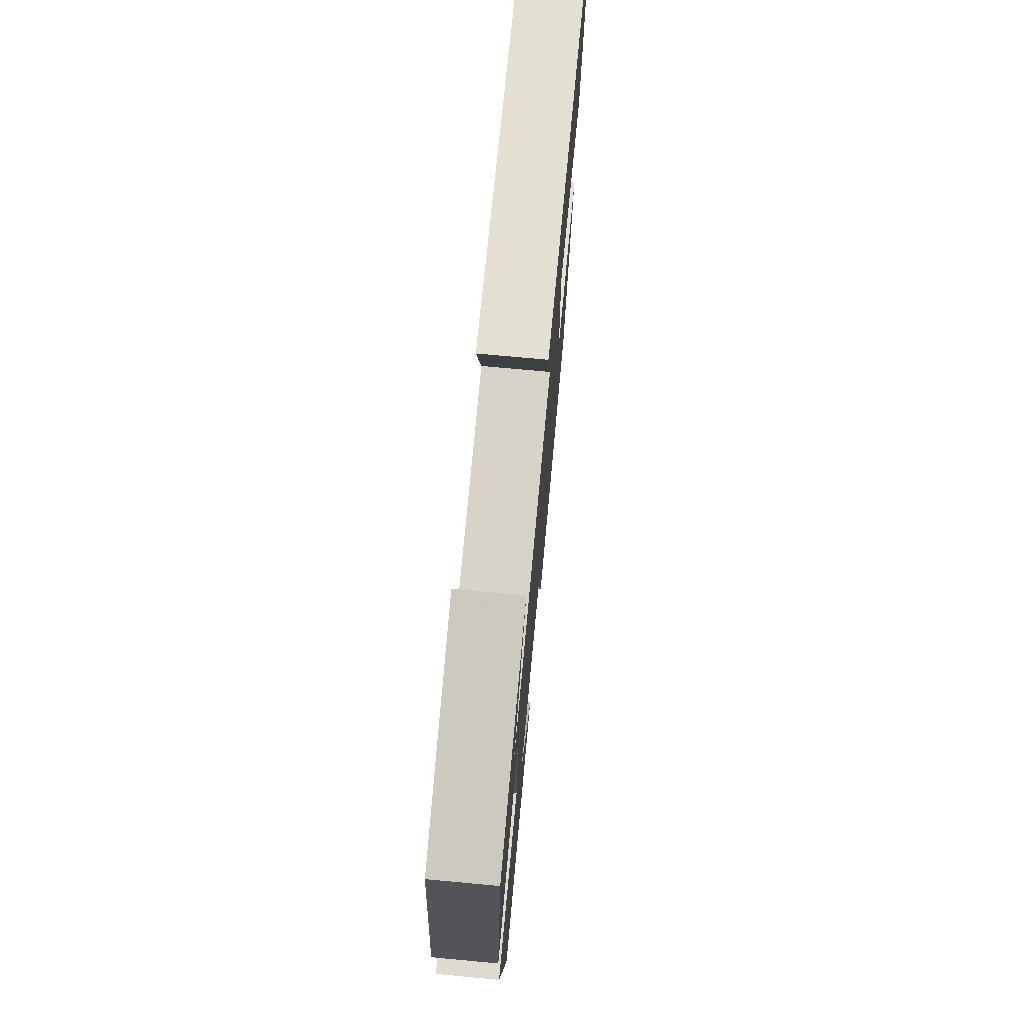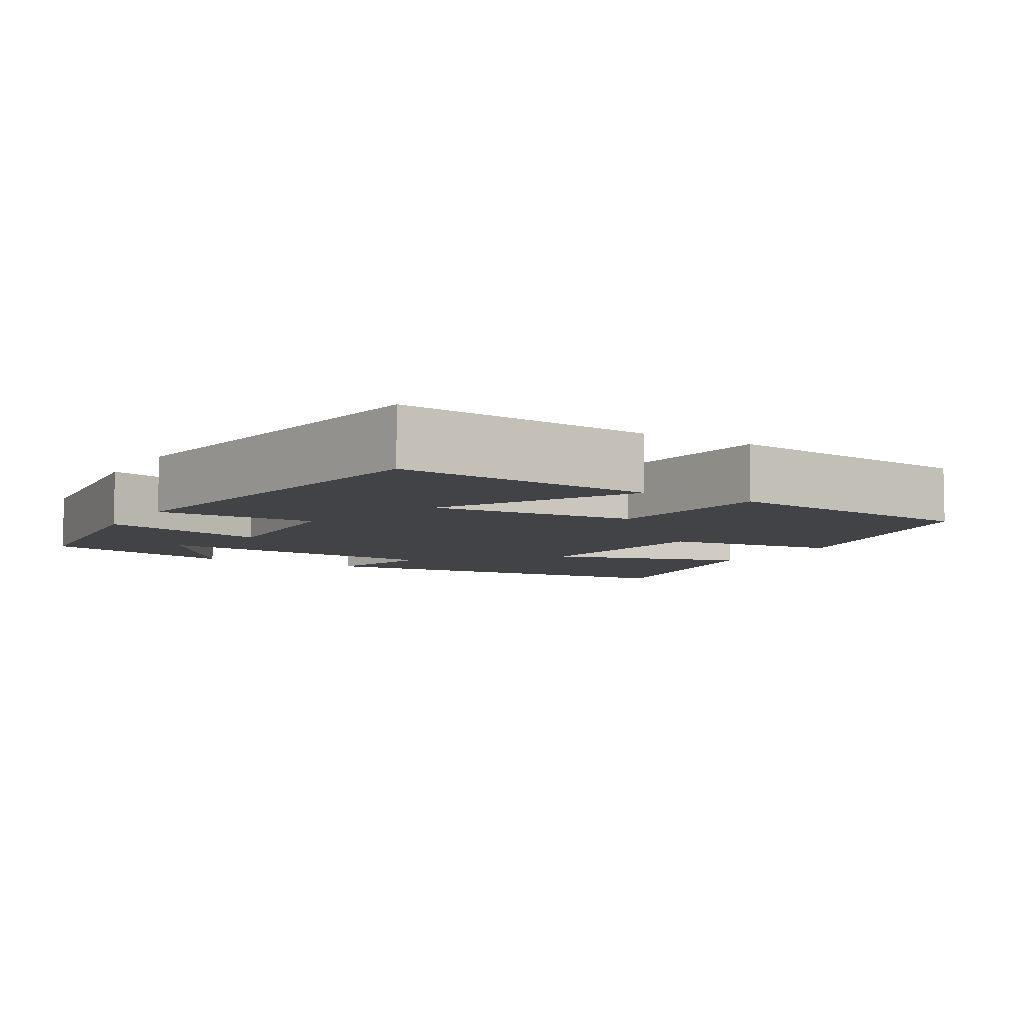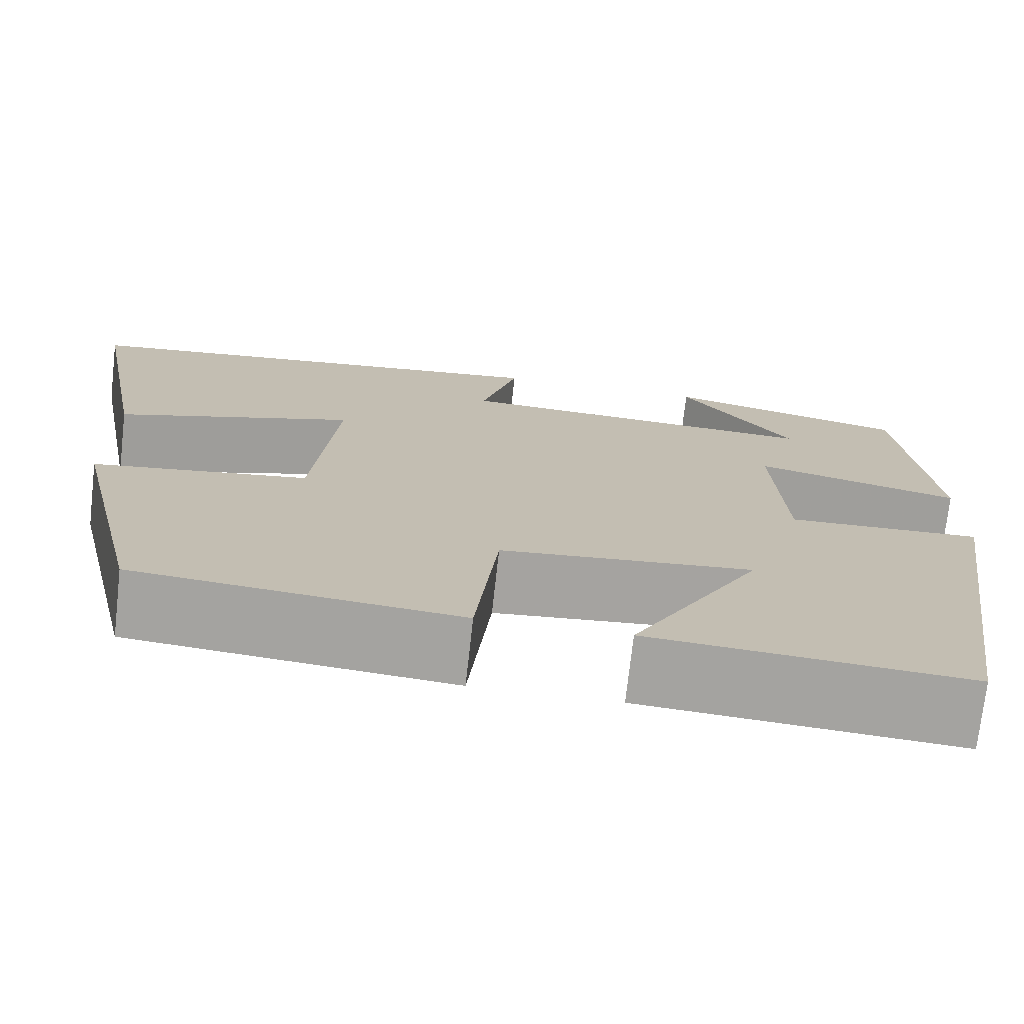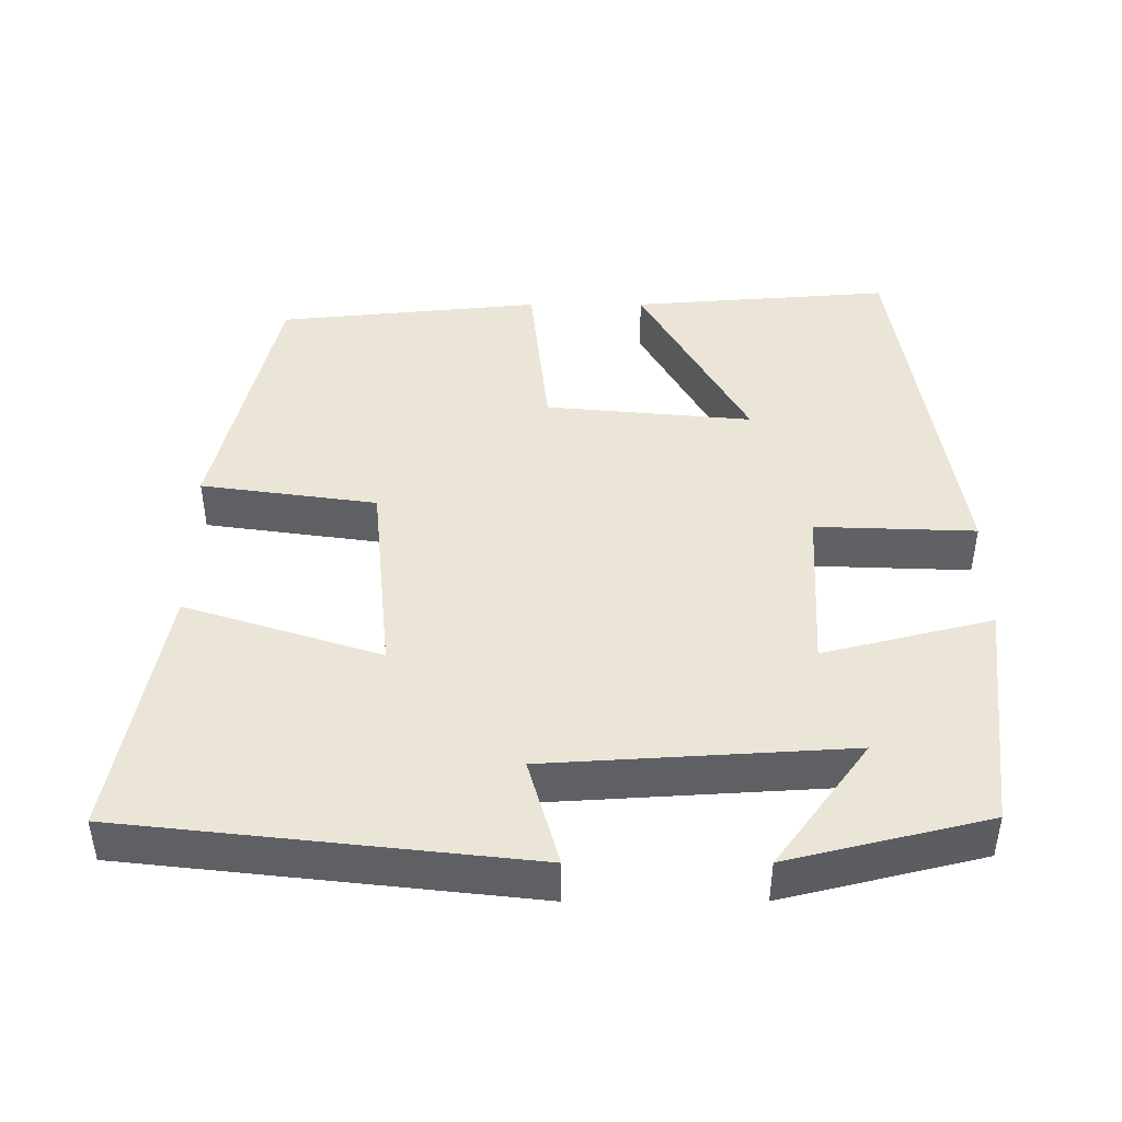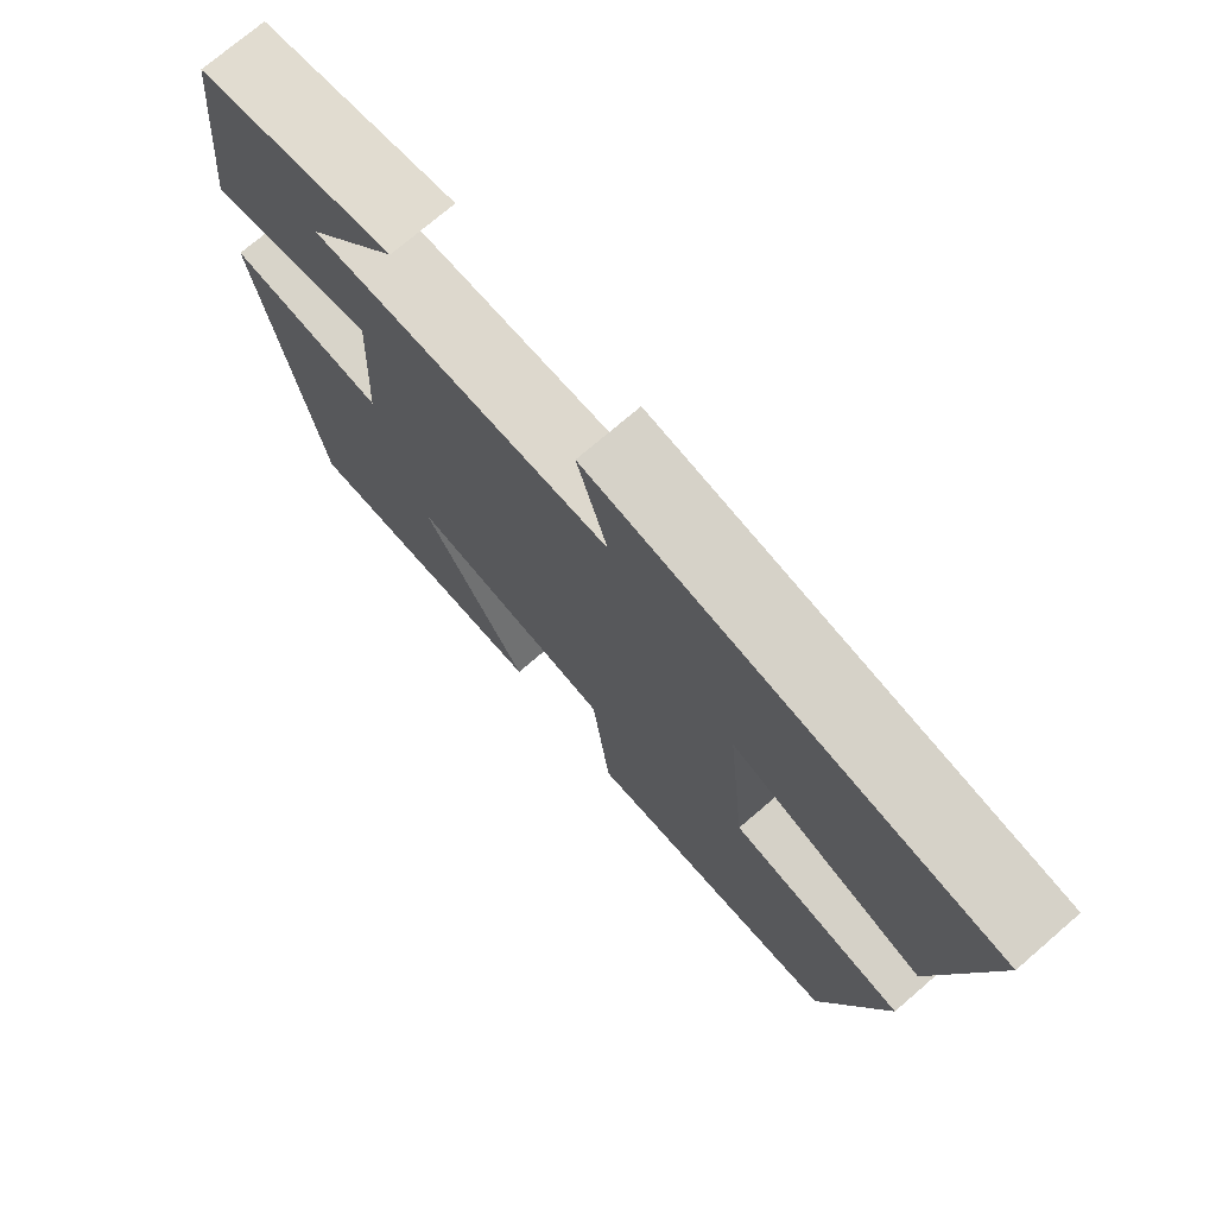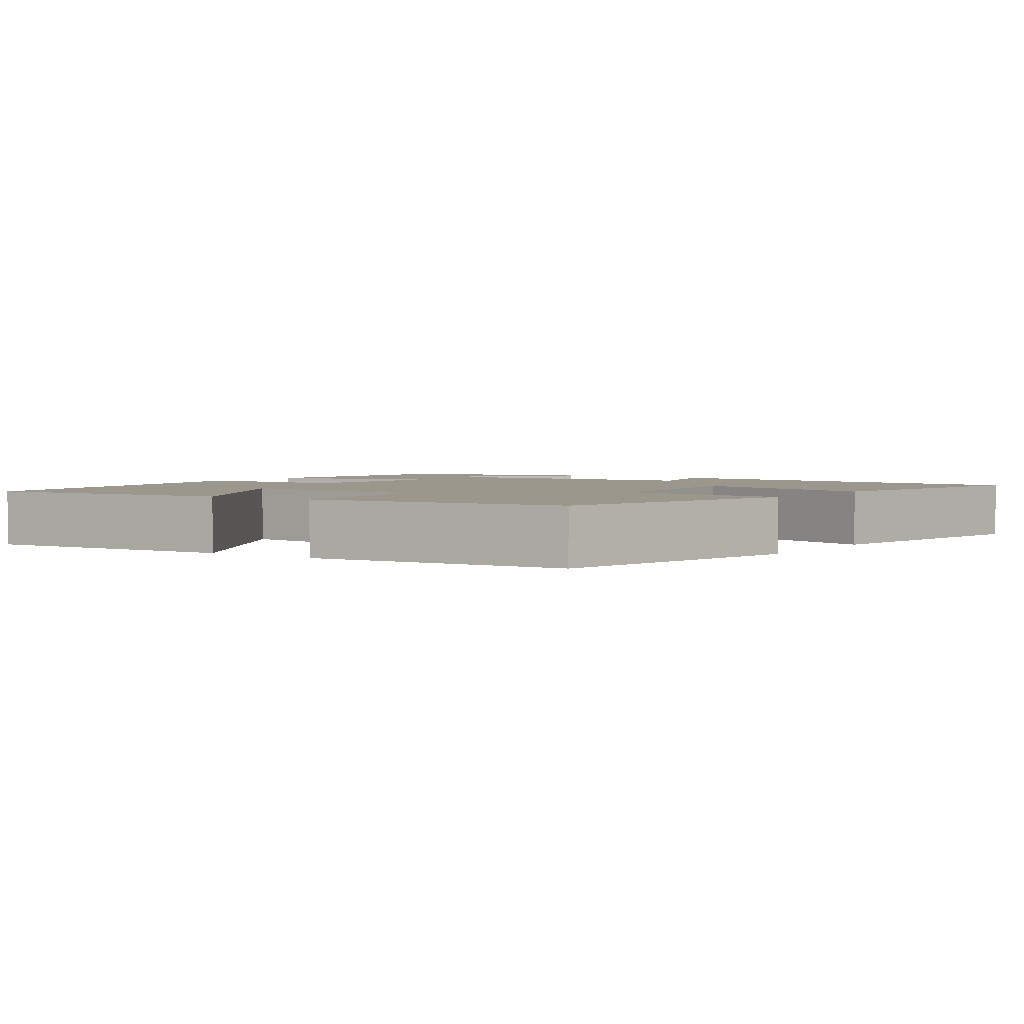
<metadata>
{"format":"obj","ext":"obj","renderer":"f3d","projection":"perspective","resolution":1024,"background":"white","views":[{"elev":73.2,"azim":95.3,"up":"+Z"},{"elev":-6.9,"azim":148.8,"up":"+Y"},{"elev":-73.3,"azim":-6.4,"up":"+Z"},{"elev":44.3,"azim":-0.1,"up":"+Y"},{"elev":74.0,"azim":-130.7,"up":"+Z"},{"elev":2.7,"azim":-145.5,"up":"+Y"}]}
</metadata>
<code>
v -0.563 0.07 0.44
v -0.032 0.07 0.5
v -0.072 0.07 0.357
v 0.324 0.07 0.333
v 0.202 0.07 0.5
v 0.464 0.07 0.436
v 0.5 0.07 0.127
v 0.278 0.07 0.183
v 0.29 0.07 -0.039
v 0.5 0.07 -0.031
v 0.424 0.07 -0.526
v 0.083 0.07 -0.5
v 0.223 0.07 -0.249
v -0.049 0.07 -0.275
v -0.073 0.07 -0.5
v -0.419 0.07 -0.466
v -0.5 0.07 -0.118
v -0.269 0.07 -0.085
v -0.243 0.07 0.185
v -0.5 0.07 0.102
v -0.563 0 0.44
v -0.032 0 0.5
v -0.072 0 0.357
v 0.324 0 0.333
v 0.202 0 0.5
v 0.464 0 0.436
v 0.5 0 0.127
v 0.278 0 0.183
v 0.29 0 -0.039
v 0.5 0 -0.031
v 0.424 0 -0.526
v 0.083 0 -0.5
v 0.223 0 -0.249
v -0.049 0 -0.275
v -0.073 0 -0.5
v -0.419 0 -0.466
v -0.5 0 -0.118
v -0.269 0 -0.085
v -0.243 0 0.185
v -0.5 0 0.102
f 1 2 3
f 20 1 3
f 19 20 3
f 18 19 3 4
f 16 17 18
f 15 16 18
f 14 15 18
f 13 14 18
f 10 11 12 13
f 9 10 13 18
f 8 9 18
f 6 7 8
f 4 5 6
f 4 6 8
f 4 8 18
f 23 22 21
f 23 21 40
f 23 40 39
f 24 23 39 38
f 38 37 36
f 38 36 35
f 38 35 34
f 38 34 33
f 33 32 31 30
f 38 33 30 29
f 38 29 28
f 28 27 26
f 26 25 24
f 28 26 24
f 38 28 24
f 1 21 22 2
f 2 22 23 3
f 3 23 24 4
f 4 24 25 5
f 5 25 26 6
f 6 26 27 7
f 7 27 28 8
f 8 28 29 9
f 9 29 30 10
f 10 30 31 11
f 11 31 32 12
f 12 32 33 13
f 13 33 34 14
f 14 34 35 15
f 15 35 36 16
f 16 36 37 17
f 17 37 38 18
f 18 38 39 19
f 19 39 40 20
f 20 40 21 1

</code>
